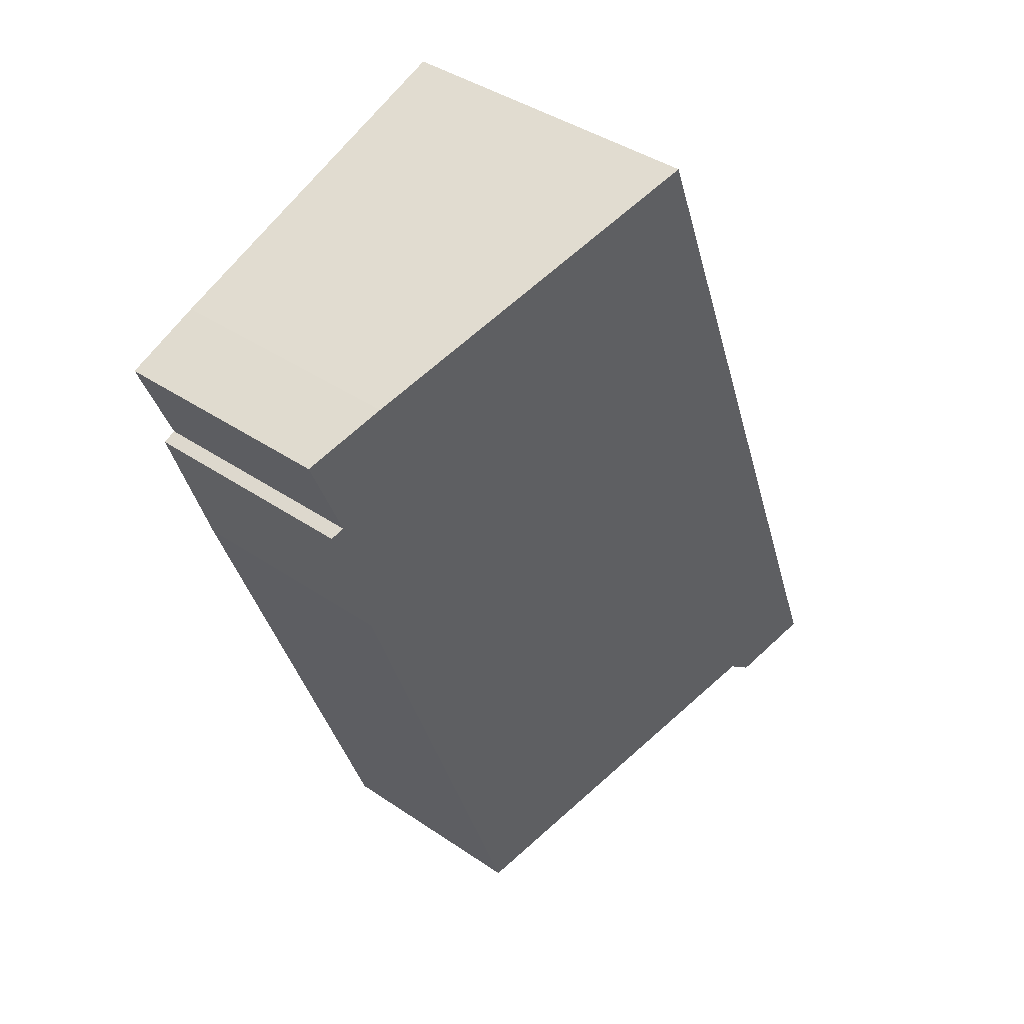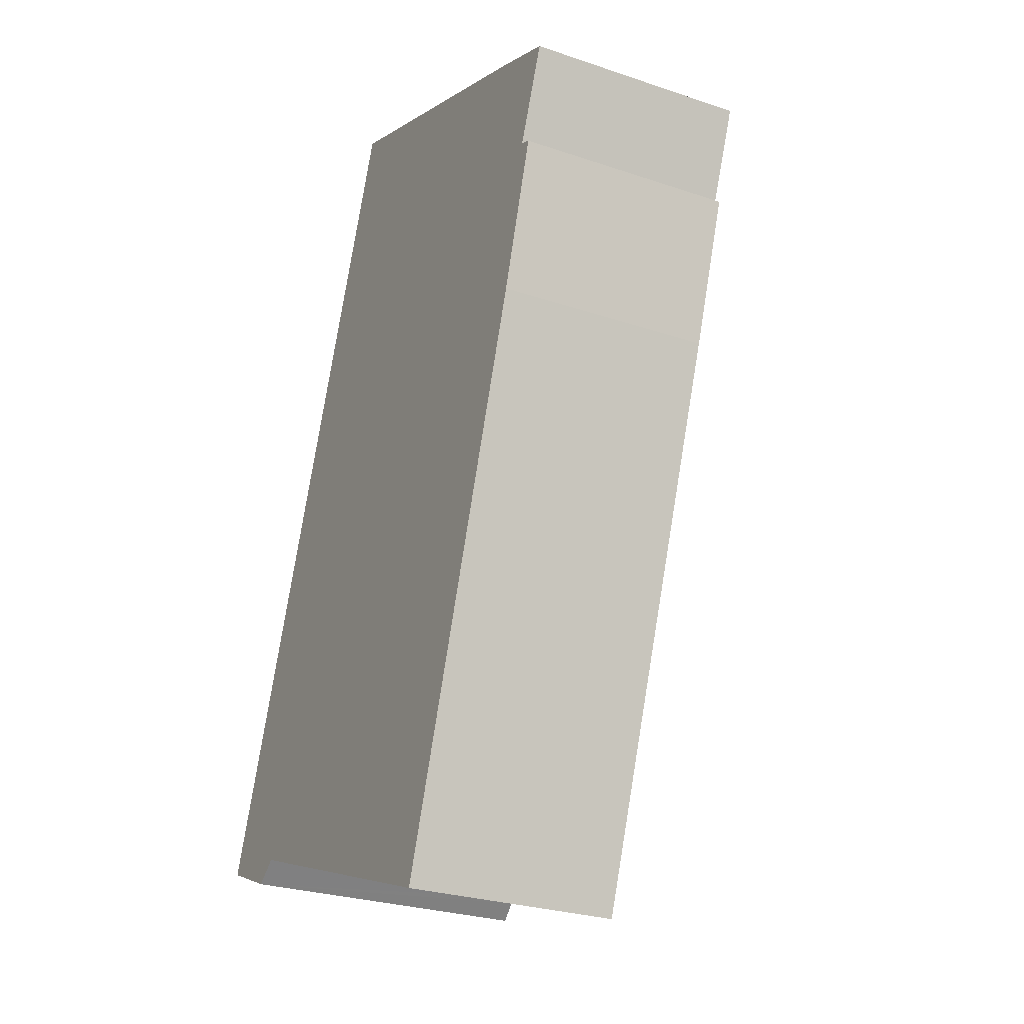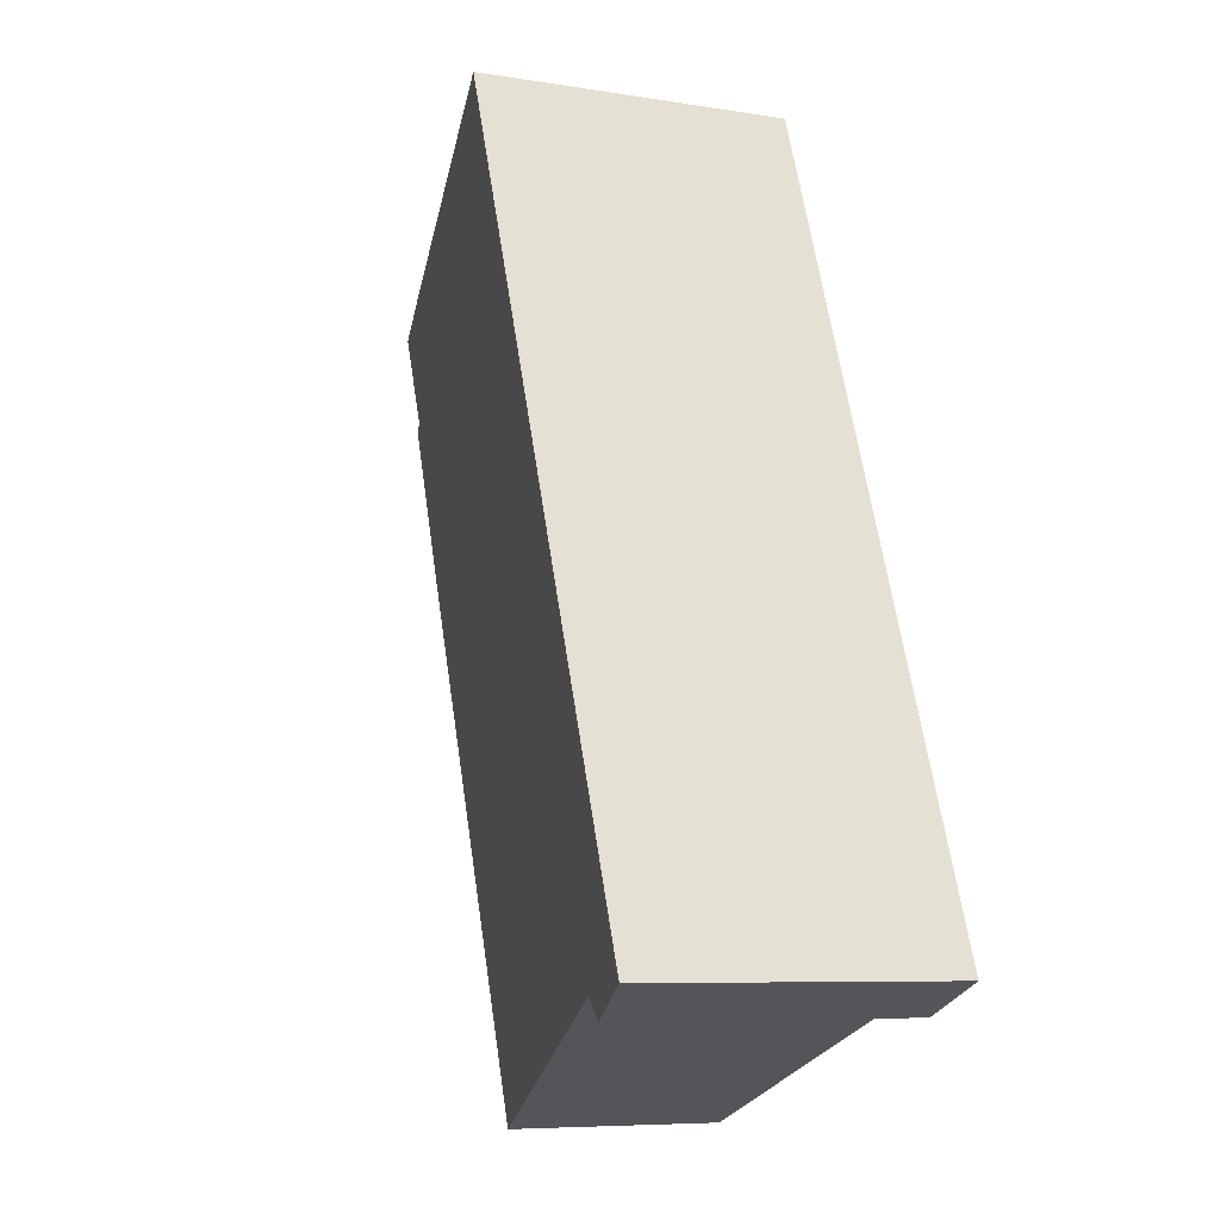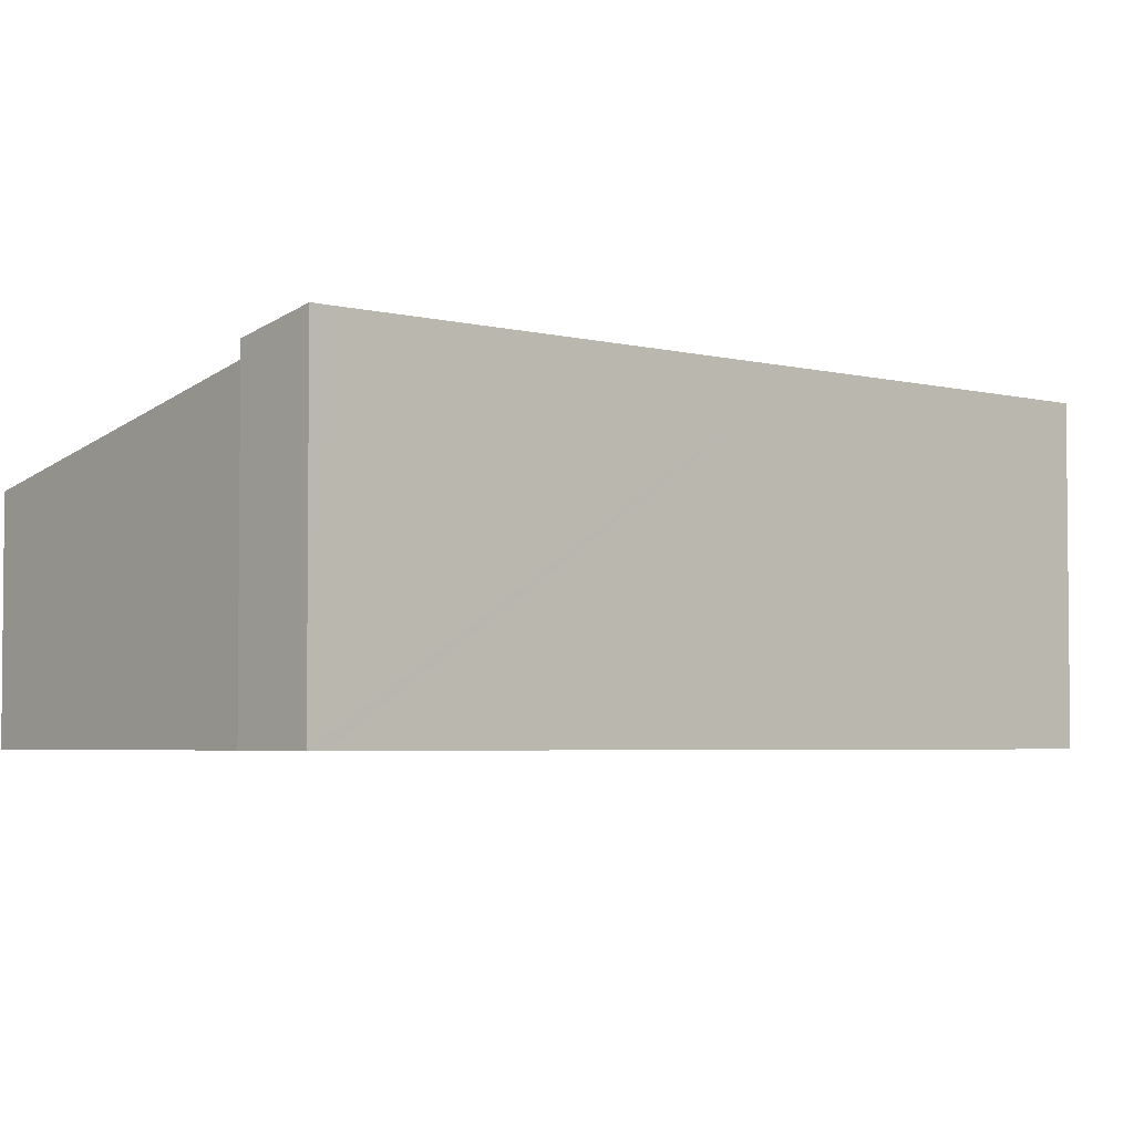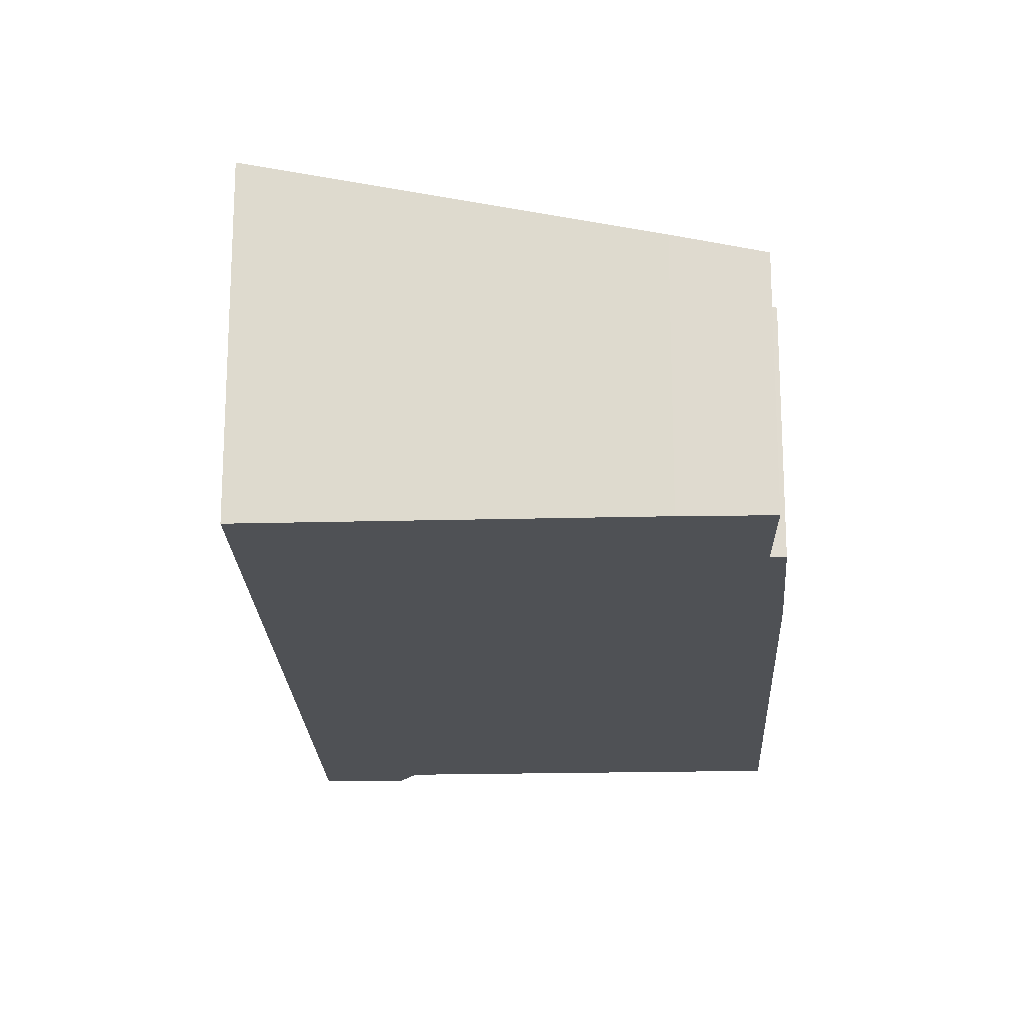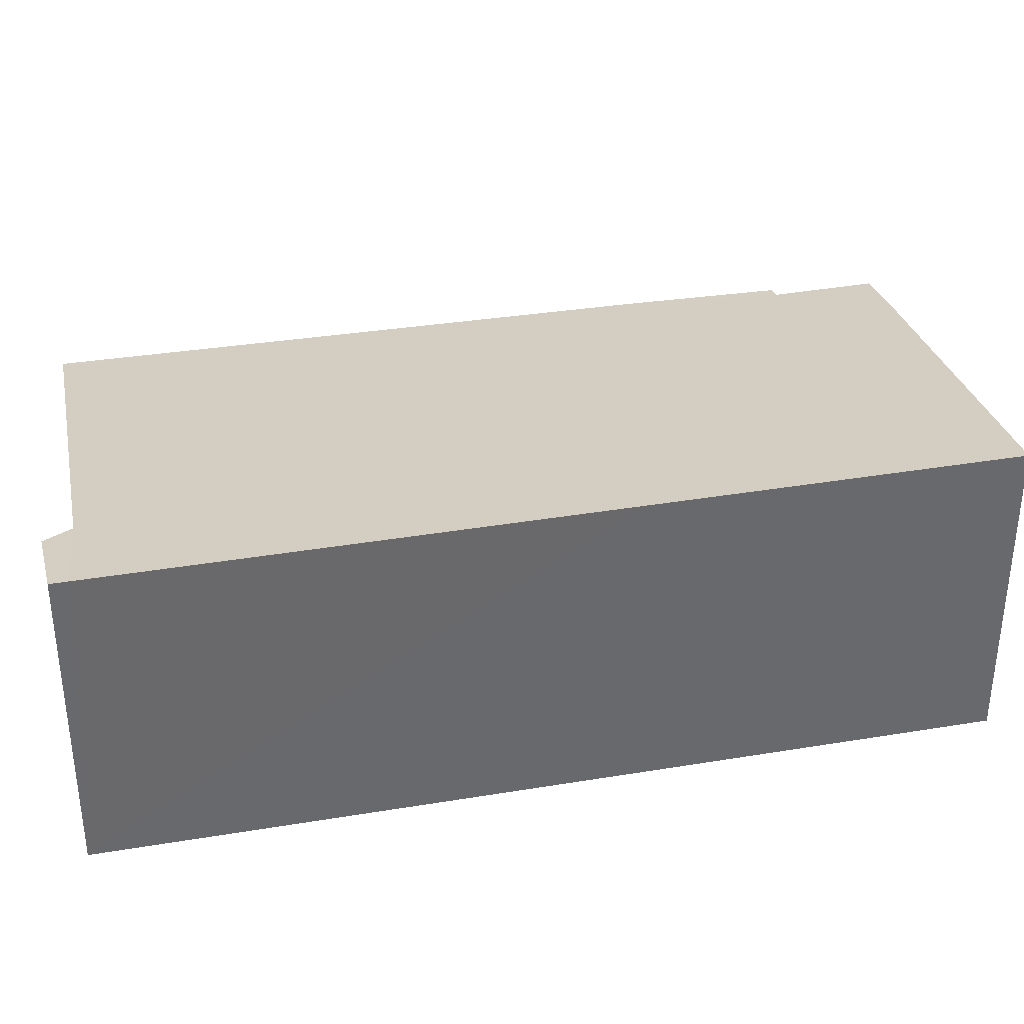
<metadata>
{"format":"obj","ext":"obj","renderer":"f3d","projection":"perspective","resolution":1024,"background":"white","views":[{"elev":40.5,"azim":129.9,"up":"+Z"},{"elev":-26.9,"azim":62.2,"up":"+Z"},{"elev":-7.4,"azim":-114.8,"up":"+Z"},{"elev":-3.7,"azim":-110.9,"up":"+Y"},{"elev":-19.7,"azim":22.6,"up":"+Y"},{"elev":37.6,"azim":-81.1,"up":"+Y"}]}
</metadata>
<code>
v  0 4.554 2.789e-16
v  1.358 4.271 -0.232
v  1.072 4.311 -0.444
v  0.087 4.554 0.226
v  1.454 4.257 -0.16
v  6.443 3.143 -1.957
v  7.748 3.143 1.447
v  6.539 3.122 -1.992
v  2.649 4.554 6.91
v  9.307 3.171 5.882
v  4.428 4.554 11.55
v  9.796 3.238 8.049
v  9.981 3.196 7.97
v  10.33 3.235 9.403
v  9.238 3.481 9.823
v  0 0 0
v  0.087 -1.384e-17 0.226
v  2.649 -4.231e-16 6.91
v  4.428 -7.073e-16 11.55
v  9.238 -6.015e-16 9.823
v  10.33 -5.758e-16 9.403
v  9.796 -4.929e-16 8.049
v  9.981 -4.88e-16 7.97
v  9.307 -3.602e-16 5.882
v  7.748 -8.86e-17 1.447
v  6.539 1.22e-16 -1.992
v  1.072 2.719e-17 -0.444
v  1.454 9.797e-18 -0.16
v  6.443 1.198e-16 -1.957
v  1.358 1.421e-17 -0.232
g defaultobject
f 1 2 3
f 2 1 4
f 2 4 5
f 6 7 8
f 7 6 5
f 7 5 4
f 7 4 9
f 7 9 10
f 10 9 11
f 10 11 12
f 10 12 13
f 12 11 14
f 14 11 15
f 16 4 1
f 4 16 9
f 9 16 17
f 9 17 18
f 9 18 11
f 11 18 19
f 19 15 11
f 15 19 20
f 20 14 15
f 14 20 21
f 14 22 12
f 22 14 21
f 23 10 13
f 10 23 24
f 24 7 10
f 7 24 25
f 7 25 8
f 8 25 26
f 22 13 12
f 13 22 23
f 3 16 1
f 16 3 27
f 6 28 5
f 28 6 8
f 28 8 26
f 28 26 29
f 2 27 3
f 27 2 5
f 27 5 28
f 27 28 30
f 25 29 26
f 29 25 28
f 28 25 17
f 17 25 18
f 18 25 24
f 18 24 19
f 19 24 22
f 22 24 23
f 19 22 21
f 19 21 20
f 30 16 27
f 16 30 17
f 17 30 28

</code>
